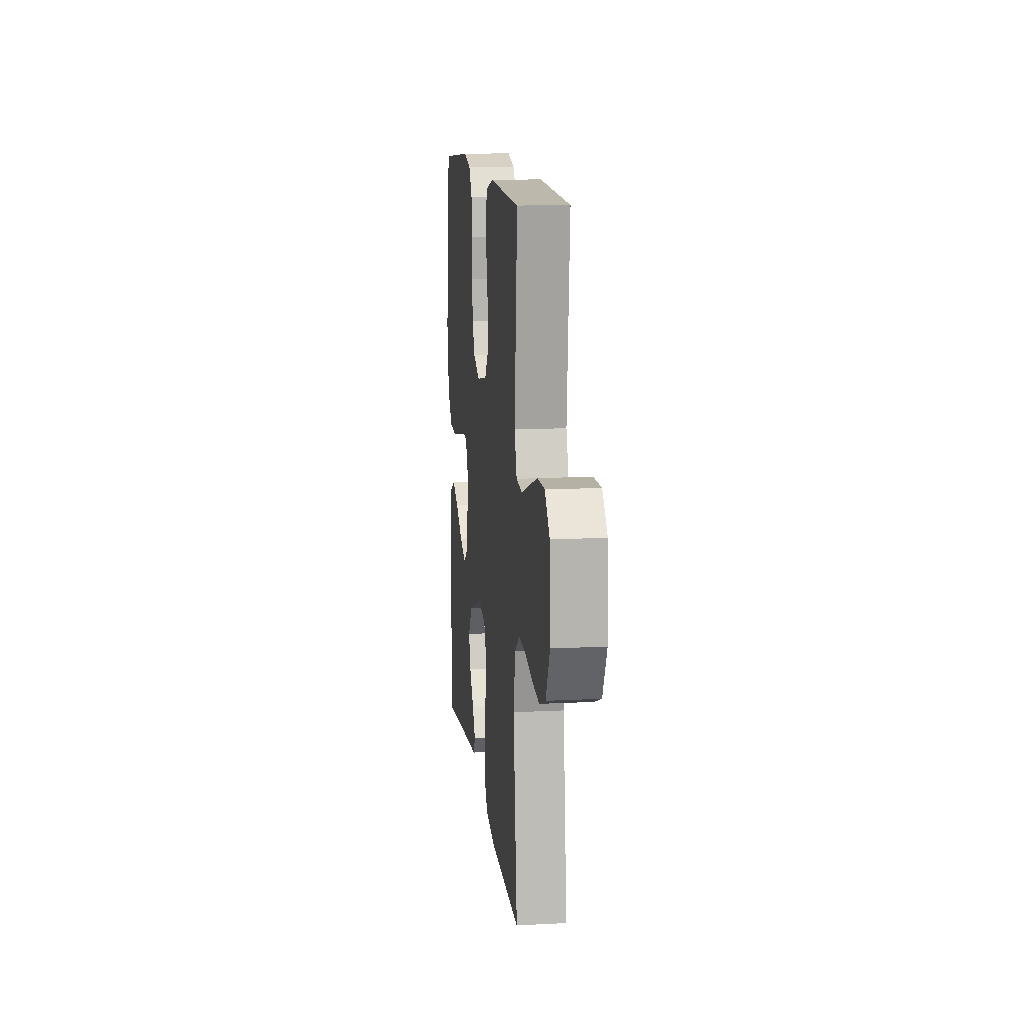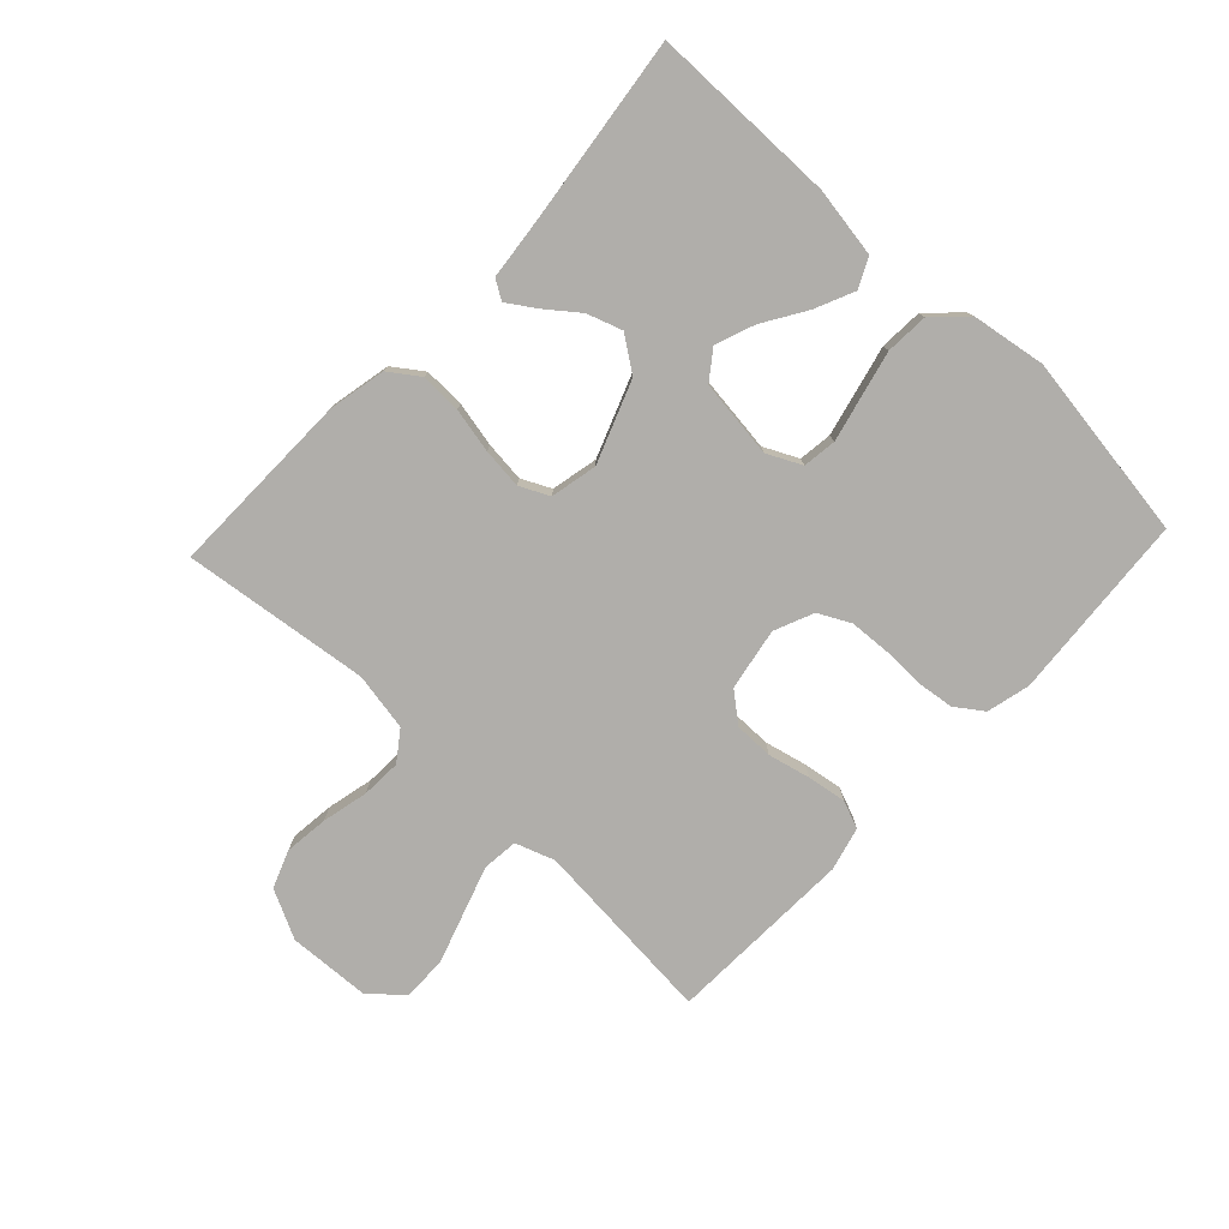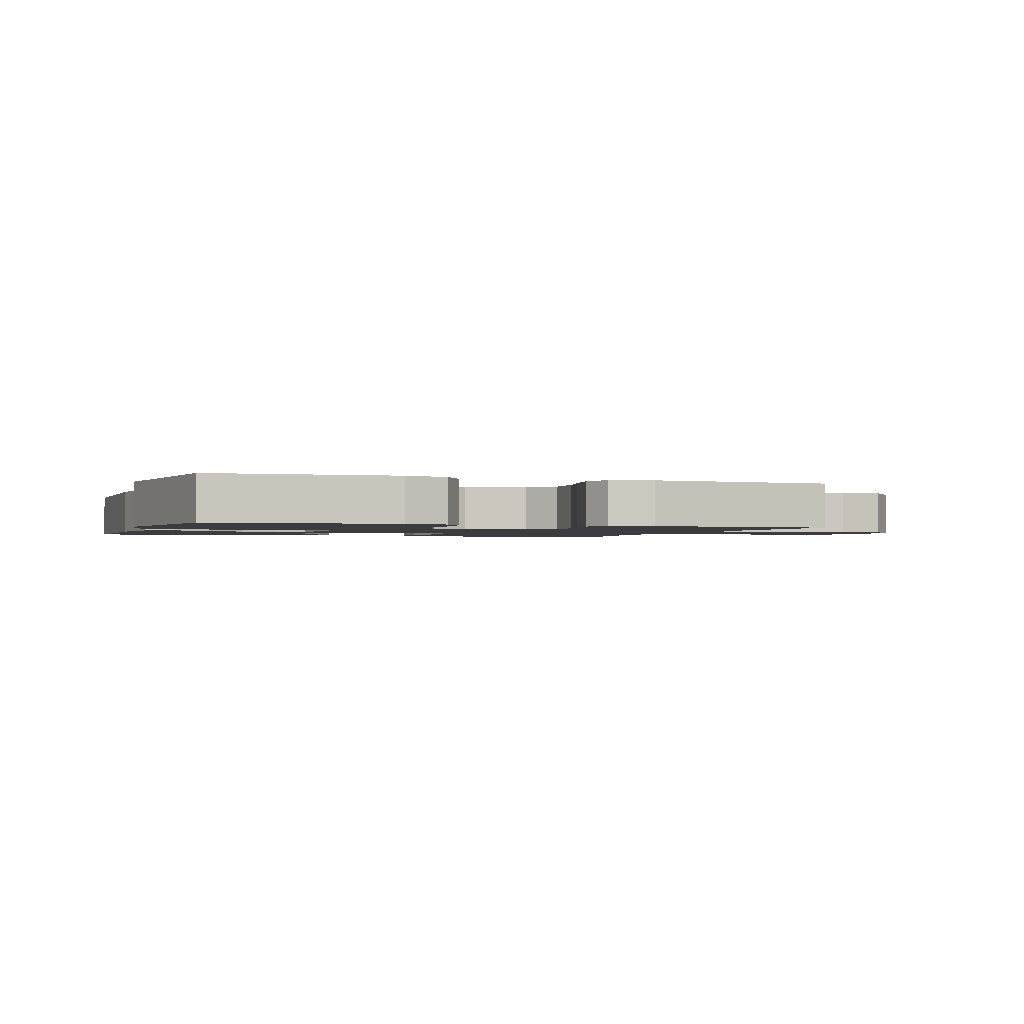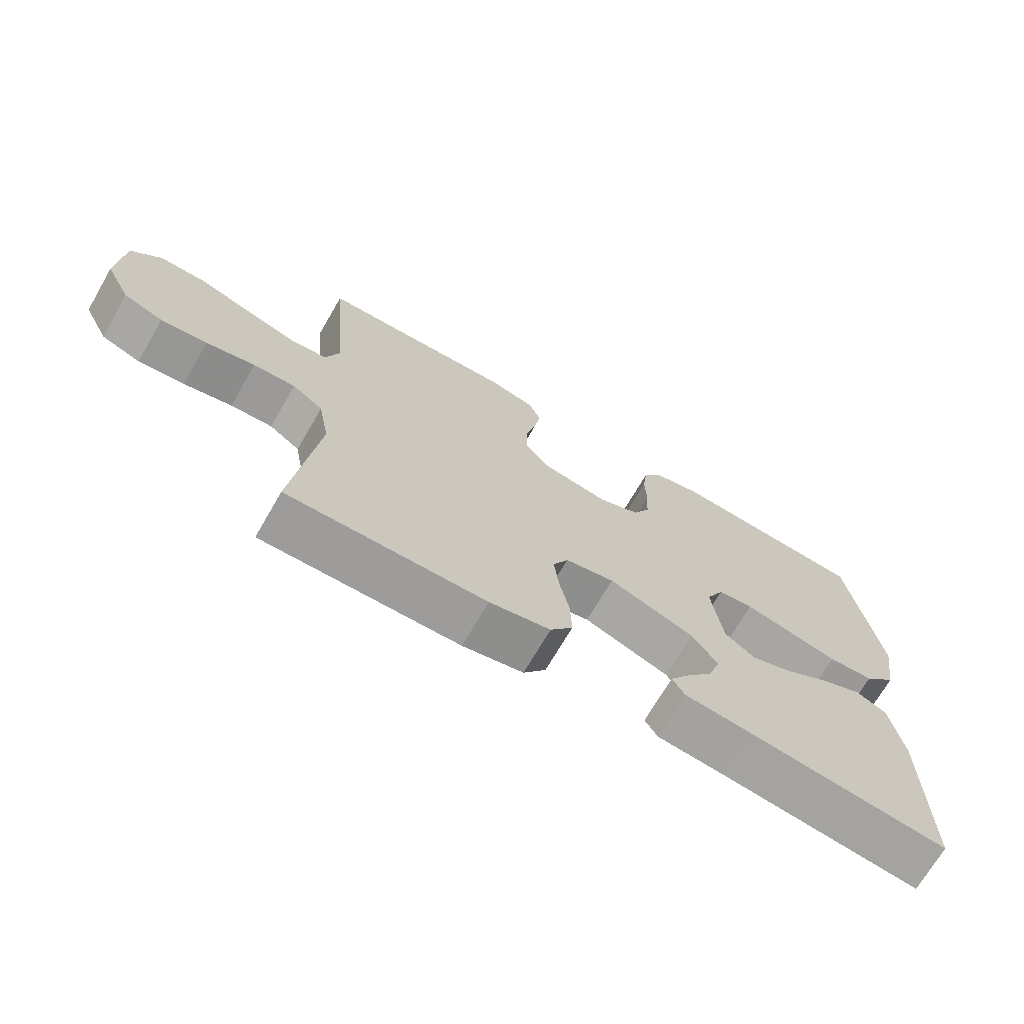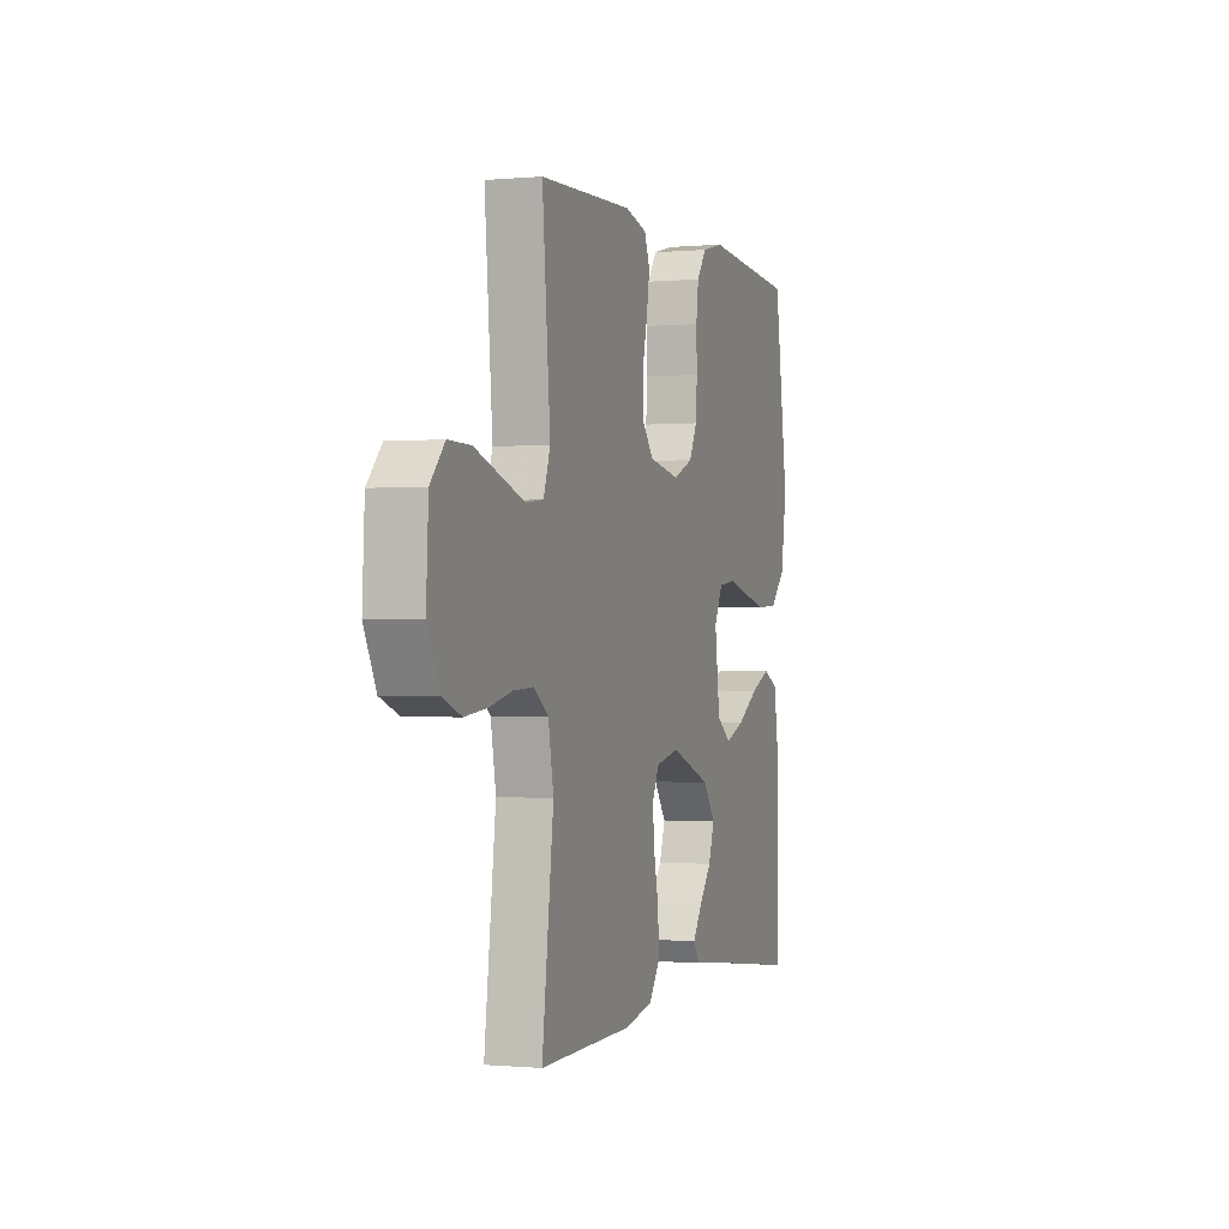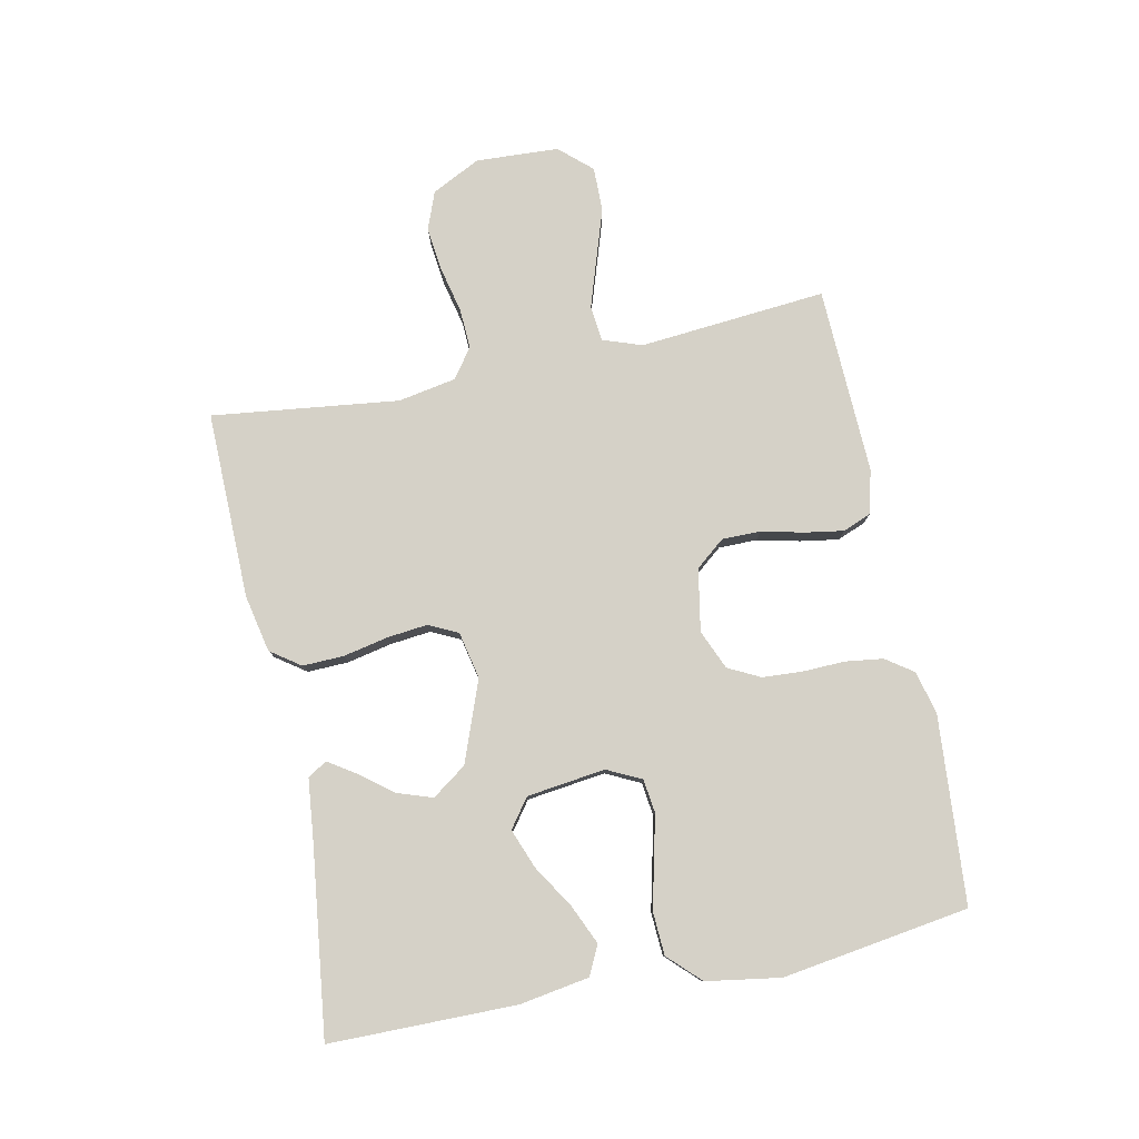
<metadata>
{"format":"obj","ext":"obj","renderer":"f3d","projection":"perspective","resolution":1024,"background":"white","views":[{"elev":12.8,"azim":83.3,"up":"+Z"},{"elev":-77.8,"azim":-133.3,"up":"+Y"},{"elev":-1.7,"azim":-19.5,"up":"+Y"},{"elev":-70.5,"azim":149.9,"up":"+Z"},{"elev":-0.6,"azim":108.8,"up":"+Z"},{"elev":79.5,"azim":-101.7,"up":"+Y"}]}
</metadata>
<code>
v 0.5 0.07 -0.5
v 0.2 0.07 -0.496
v 0.108 0.07 -0.477
v 0.074 0.07 -0.429
v 0.076 0.07 -0.363
v 0.091 0.07 -0.291
v 0.098 0.07 -0.226
v 0.075 0.07 -0.179
v 0 0.07 -0.163
v -0.13 0.07 -0.212
v -0.169 0.07 -0.267
v -0.15 0.07 -0.323
v -0.109 0.07 -0.376
v -0.08 0.07 -0.42
v -0.099 0.07 -0.451
v -0.2 0.07 -0.462
v -0.5 0.07 -0.5
v -0.502 0.07 -0.2
v -0.484 0.07 -0.088
v -0.437 0.07 -0.065
v -0.374 0.07 -0.093
v -0.305 0.07 -0.136
v -0.242 0.07 -0.16
v -0.196 0.07 -0.126
v -0.18 0.07 0
v -0.207 0.07 0.055
v -0.261 0.07 0.062
v -0.332 0.07 0.045
v -0.407 0.07 0.027
v -0.476 0.07 0.031
v -0.525 0.07 0.081
v -0.544 0.07 0.2
v -0.5 0.07 0.5
v -0.2 0.07 0.523
v -0.13 0.07 0.506
v -0.099 0.07 0.462
v -0.091 0.07 0.401
v -0.093 0.07 0.334
v -0.089 0.07 0.269
v -0.063 0.07 0.218
v 0 0.07 0.191
v 0.1 0.07 0.209
v 0.138 0.07 0.256
v 0.138 0.07 0.318
v 0.122 0.07 0.386
v 0.112 0.07 0.448
v 0.13 0.07 0.493
v 0.2 0.07 0.511
v 0.5 0.07 0.5
v 0.474 0.07 0.2
v 0.496 0.07 0.137
v 0.553 0.07 0.131
v 0.629 0.07 0.156
v 0.711 0.07 0.183
v 0.782 0.07 0.184
v 0.828 0.07 0.133
v 0.835 0.07 0
v 0.796 0.07 -0.078
v 0.736 0.07 -0.101
v 0.665 0.07 -0.093
v 0.591 0.07 -0.076
v 0.527 0.07 -0.073
v 0.48 0.07 -0.107
v 0.463 0.07 -0.2
v 0.5 0 -0.5
v 0.2 0 -0.496
v 0.108 0 -0.477
v 0.074 0 -0.429
v 0.076 0 -0.363
v 0.091 0 -0.291
v 0.098 0 -0.226
v 0.075 0 -0.179
v 0 0 -0.163
v -0.13 0 -0.212
v -0.169 0 -0.267
v -0.15 0 -0.323
v -0.109 0 -0.376
v -0.08 0 -0.42
v -0.099 0 -0.451
v -0.2 0 -0.462
v -0.5 0 -0.5
v -0.502 0 -0.2
v -0.484 0 -0.088
v -0.437 0 -0.065
v -0.374 0 -0.093
v -0.305 0 -0.136
v -0.242 0 -0.16
v -0.196 0 -0.126
v -0.18 0 0
v -0.207 0 0.055
v -0.261 0 0.062
v -0.332 0 0.045
v -0.407 0 0.027
v -0.476 0 0.031
v -0.525 0 0.081
v -0.544 0 0.2
v -0.5 0 0.5
v -0.2 0 0.523
v -0.13 0 0.506
v -0.099 0 0.462
v -0.091 0 0.401
v -0.093 0 0.334
v -0.089 0 0.269
v -0.063 0 0.218
v 0 0 0.191
v 0.1 0 0.209
v 0.138 0 0.256
v 0.138 0 0.318
v 0.122 0 0.386
v 0.112 0 0.448
v 0.13 0 0.493
v 0.2 0 0.511
v 0.5 0 0.5
v 0.474 0 0.2
v 0.496 0 0.137
v 0.553 0 0.131
v 0.629 0 0.156
v 0.711 0 0.183
v 0.782 0 0.184
v 0.828 0 0.133
v 0.835 0 0
v 0.796 0 -0.078
v 0.736 0 -0.101
v 0.665 0 -0.093
v 0.591 0 -0.076
v 0.527 0 -0.073
v 0.48 0 -0.107
v 0.463 0 -0.2
f 58 59 60 61
f 58 61 62
f 57 58 62
f 56 57 62
f 53 54 55 56
f 52 53 56 62
f 51 52 62 63
f 47 48 49 50
f 44 45 46 47
f 44 47 50 51
f 35 36 37 38
f 35 38 39
f 34 35 39
f 33 34 39
f 32 33 39 40
f 28 29 30 31
f 27 28 31 32
f 26 27 32 40
f 19 20 21 22
f 19 22 23
f 16 17 18 19
f 16 19 23
f 12 13 14 15
f 12 15 16 23
f 3 4 5 6
f 3 6 7
f 64 1 2 3
f 64 3 7
f 63 64 7 8
f 43 44 51 63
f 42 43 63 8
f 41 42 8 9
f 25 26 40 41
f 24 25 41 9
f 23 24 9 10
f 11 12 23
f 10 11 23
f 125 124 123 122
f 126 125 122
f 126 122 121
f 126 121 120
f 120 119 118 117
f 126 120 117 116
f 127 126 116 115
f 114 113 112 111
f 111 110 109 108
f 115 114 111 108
f 102 101 100 99
f 103 102 99
f 103 99 98
f 103 98 97
f 104 103 97 96
f 95 94 93 92
f 96 95 92 91
f 104 96 91 90
f 86 85 84 83
f 87 86 83
f 83 82 81 80
f 87 83 80
f 79 78 77 76
f 87 80 79 76
f 70 69 68 67
f 71 70 67
f 67 66 65 128
f 71 67 128
f 72 71 128 127
f 127 115 108 107
f 72 127 107 106
f 73 72 106 105
f 105 104 90 89
f 73 105 89 88
f 74 73 88 87
f 87 76 75
f 87 75 74
f 1 65 66 2
f 2 66 67 3
f 3 67 68 4
f 4 68 69 5
f 5 69 70 6
f 6 70 71 7
f 7 71 72 8
f 8 72 73 9
f 9 73 74 10
f 10 74 75 11
f 11 75 76 12
f 12 76 77 13
f 13 77 78 14
f 14 78 79 15
f 15 79 80 16
f 16 80 81 17
f 17 81 82 18
f 18 82 83 19
f 19 83 84 20
f 20 84 85 21
f 21 85 86 22
f 22 86 87 23
f 23 87 88 24
f 24 88 89 25
f 25 89 90 26
f 26 90 91 27
f 27 91 92 28
f 28 92 93 29
f 29 93 94 30
f 30 94 95 31
f 31 95 96 32
f 32 96 97 33
f 33 97 98 34
f 34 98 99 35
f 35 99 100 36
f 36 100 101 37
f 37 101 102 38
f 38 102 103 39
f 39 103 104 40
f 40 104 105 41
f 41 105 106 42
f 42 106 107 43
f 43 107 108 44
f 44 108 109 45
f 45 109 110 46
f 46 110 111 47
f 47 111 112 48
f 48 112 113 49
f 49 113 114 50
f 50 114 115 51
f 51 115 116 52
f 52 116 117 53
f 53 117 118 54
f 54 118 119 55
f 55 119 120 56
f 56 120 121 57
f 57 121 122 58
f 58 122 123 59
f 59 123 124 60
f 60 124 125 61
f 61 125 126 62
f 62 126 127 63
f 63 127 128 64
f 64 128 65 1

</code>
